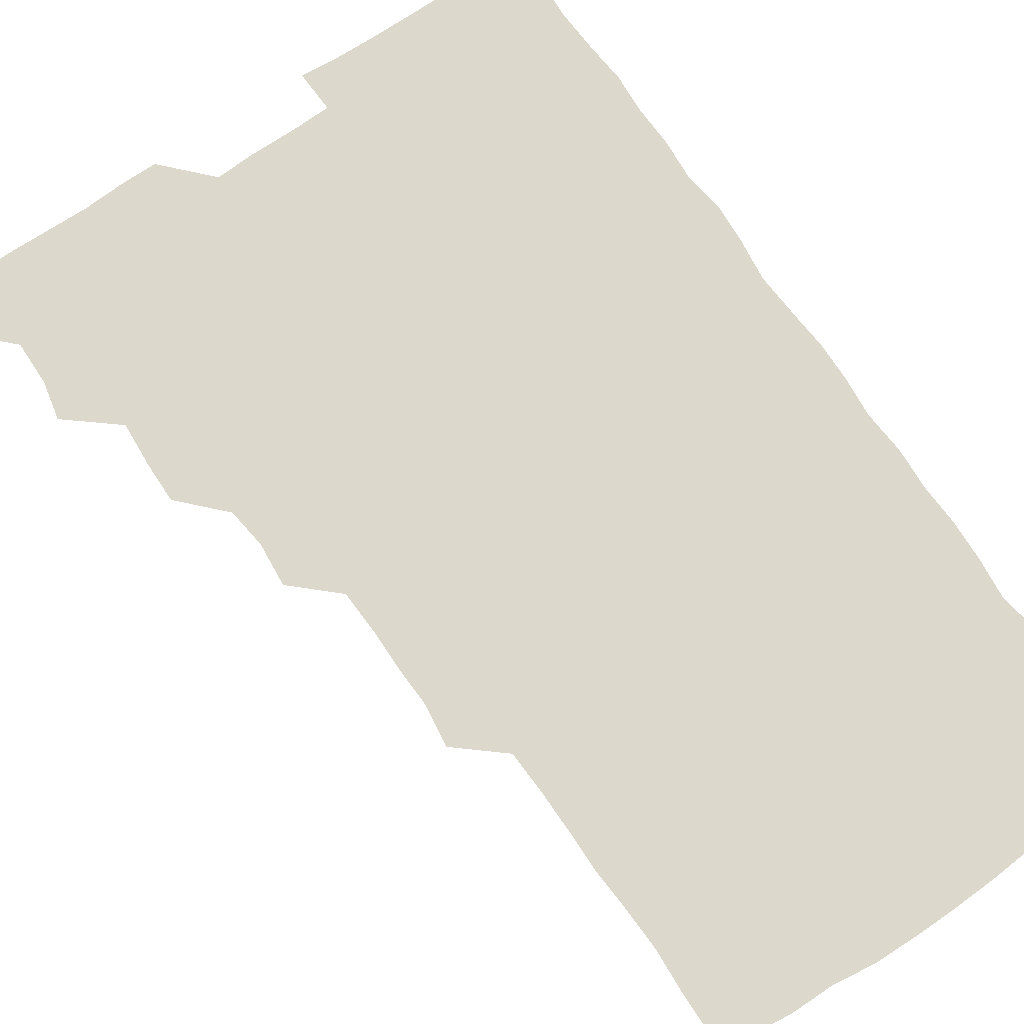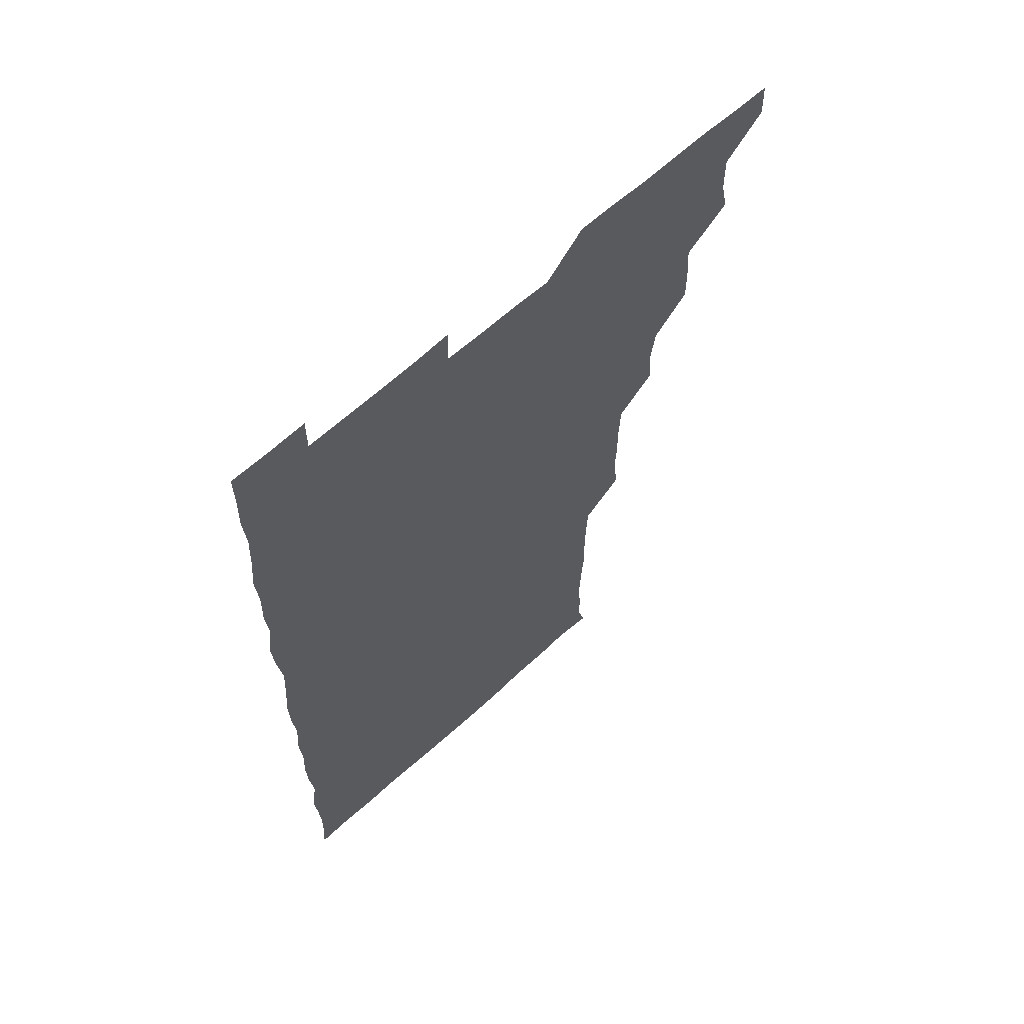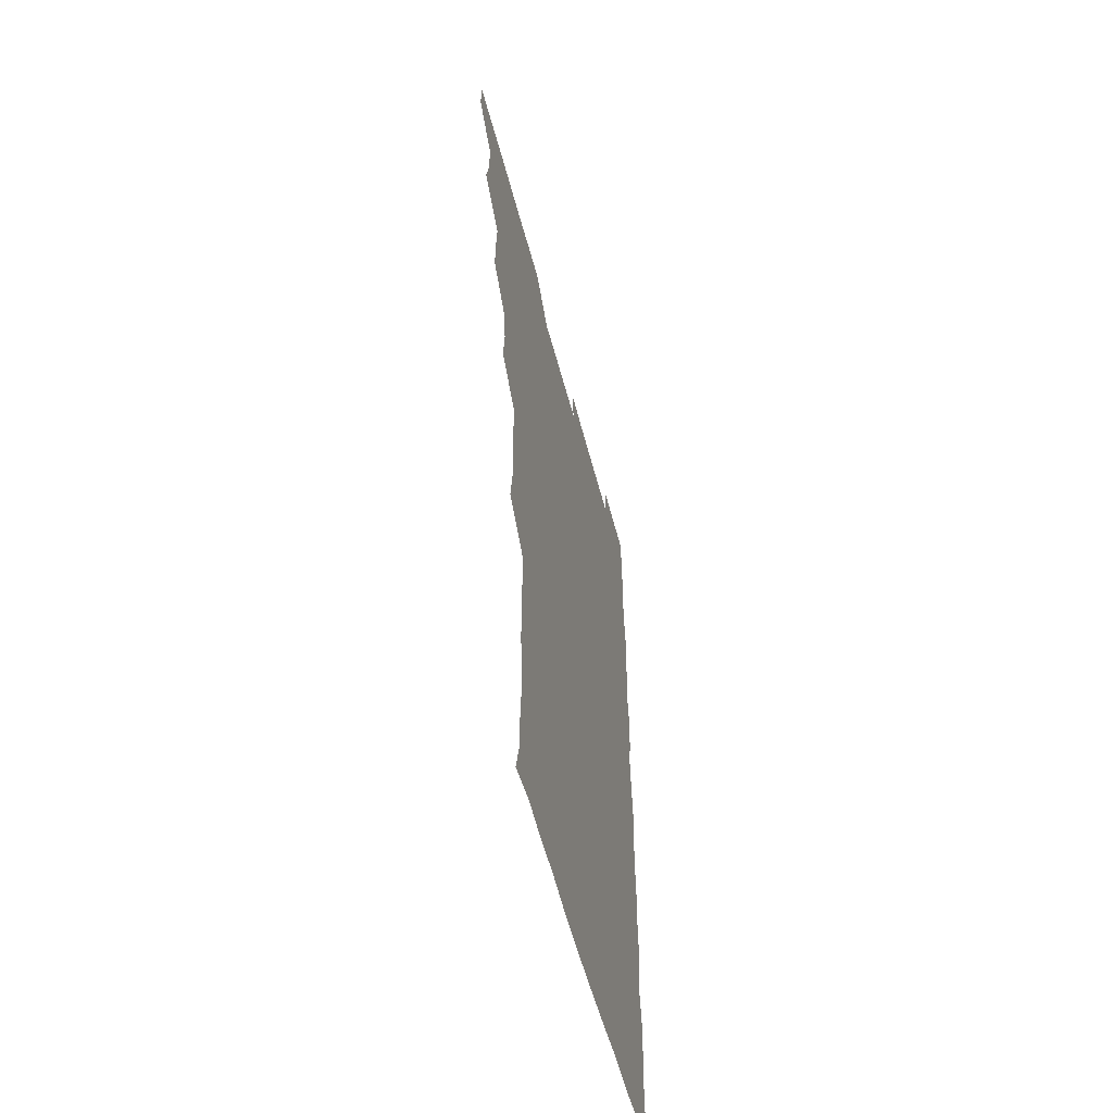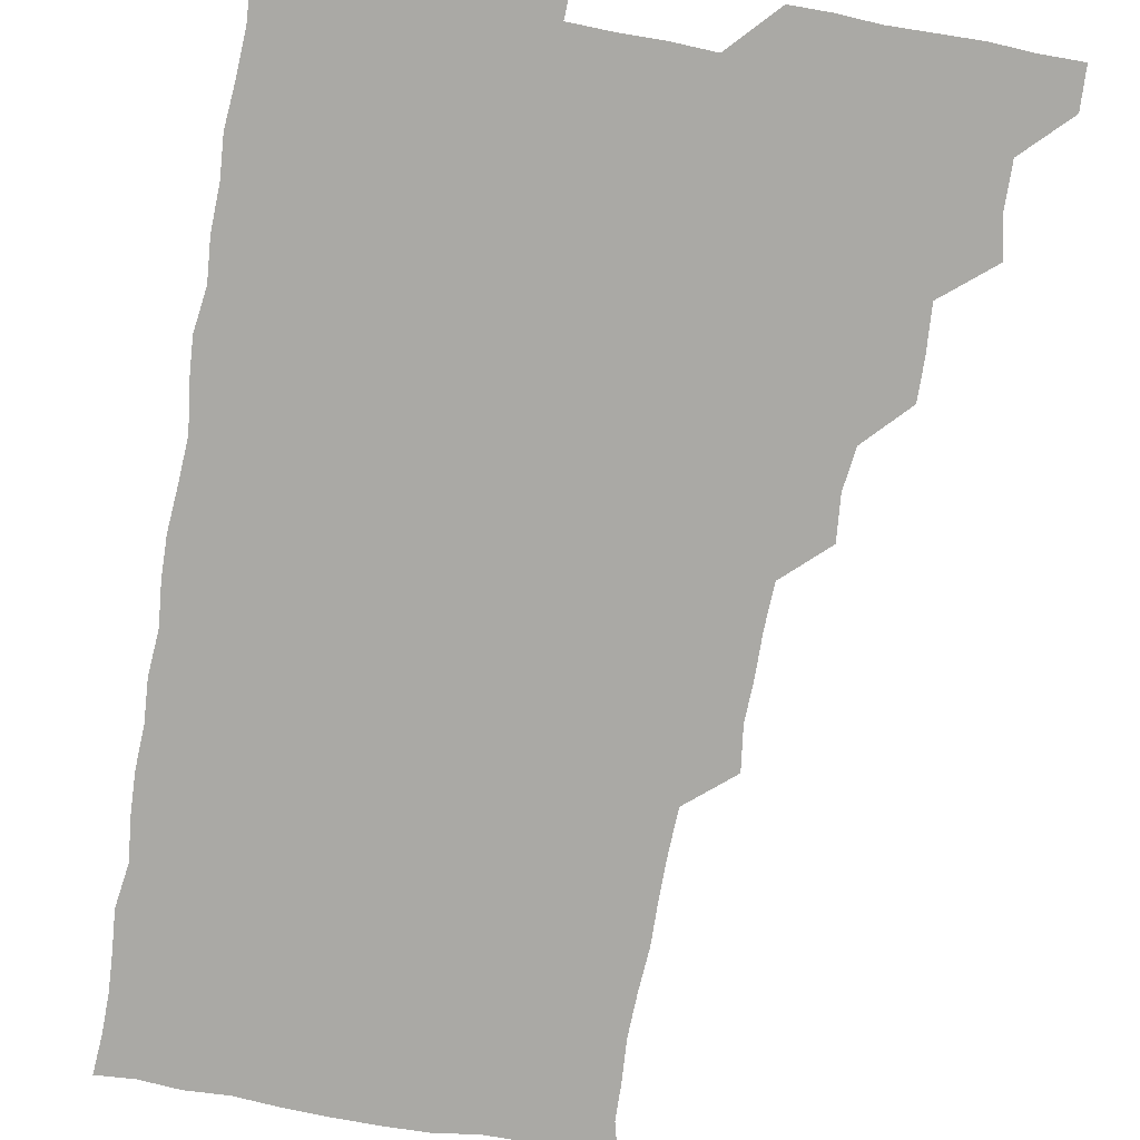
<metadata>
{"format":"obj","ext":"obj","renderer":"f3d","projection":"perspective","resolution":1024,"background":"white","views":[{"elev":72.7,"azim":-34.0,"up":"+Z"},{"elev":64.2,"azim":137.4,"up":"+Y"},{"elev":-57.3,"azim":-75.3,"up":"+Y"},{"elev":-75.4,"azim":170.2,"up":"+Z"}]}
</metadata>
<code>
v 480.5 541.2 0
v 481.1 555.8 0
v 493 495.4 0
v 496 509.3 0
v 496.3 525.6 0
v 496.6 540.6 0
v 496.1 555.9 0
v 509.6 449.6 0
v 509.8 464.1 0
v 510.9 480.7 0
v 512.8 496.8 0
v 511 510.9 0
v 512 525.8 0
v 511.7 540.4 0
v 510.7 556.8 0
v 524.9 403.7 0
v 526.2 419.5 0
v 524.3 434.3 0
v 527 451.1 0
v 526.4 466.2 0
v 525.7 480.9 0
v 526.2 496.1 0
v 526.6 511.1 0
v 526.7 525.7 0
v 526.7 540 0
v 525.7 556.5 0
v 539.6 327.9 0
v 541.6 343.6 0
v 541 358.3 0
v 541.1 373.6 0
v 540.4 389.4 0
v 540.7 405.3 0
v 540.8 420.6 0
v 542.4 437.1 0
v 540.8 450.9 0
v 541.6 466.2 0
v 541.8 481.4 0
v 540.7 496 0
v 541.4 510.8 0
v 541.4 525.6 0
v 541.3 540.3 0
v 541 556.3 0
v 554.1 194.9 0
v 557.3 207.5 0
v 557.5 220.5 0
v 558.4 236 0
v 557.8 252.2 0
v 556.7 267.4 0
v 556.9 283.1 0
v 556.8 298 0
v 556.1 314 0
v 556.8 331 0
v 556.4 345.7 0
v 556.5 360.8 0
v 556.4 375.8 0
v 556.2 390.9 0
v 556.7 406.6 0
v 556.4 421.5 0
v 556.1 436.2 0
v 557.2 452 0
v 556.1 466.1 0
v 556.5 481.2 0
v 557.3 496.1 0
v 556.3 511 0
v 556.1 525.9 0
v 556 540.7 0
v 555.9 557.2 0
v 569.1 197.3 0
v 569.8 208.9 0
v 572.9 226.3 0
v 572.5 241.2 0
v 572.2 255.9 0
v 572.3 271.3 0
v 571.6 285.7 0
v 570.7 299.8 0
v 572 317 0
v 571.9 332 0
v 571.7 346.4 0
v 572 361.8 0
v 571.1 376.1 0
v 571.8 391.9 0
v 570.9 405.9 0
v 571.6 421.7 0
v 571.1 436.2 0
v 571.3 451.4 0
v 571.2 466.2 0
v 571.5 481.3 0
v 571.1 496.1 0
v 571.8 510.7 0
v 571.3 525.4 0
v 570.8 540.5 0
v 569.7 557.2 0
v 582.1 195.7 0
v 586.6 212.9 0
v 587.6 228.3 0
v 586.6 241.8 0
v 587.6 258.5 0
v 586.9 272.1 0
v 586.3 286.3 0
v 586.8 302.3 0
v 586.4 316.4 0
v 585.7 330.5 0
v 587.1 347.9 0
v 586.7 361.6 0
v 586.2 376.3 0
v 586.3 391.5 0
v 586.5 406.6 0
v 586.6 421.8 0
v 586.1 436.3 0
v 586.2 451.3 0
v 586.7 466.8 0
v 586.4 481.2 0
v 586.2 496.1 0
v 586.2 510.9 0
v 585.9 526 0
v 585.4 540.6 0
v 598.2 195.7 0
v 601.6 212 0
v 601.5 227.2 0
v 601.5 242.1 0
v 601.5 256.9 0
v 601.1 271.3 0
v 601.3 286.8 0
v 601.3 301.6 0
v 601.3 317 0
v 601.7 332.9 0
v 601.1 345.7 0
v 601.3 361.8 0
v 601.2 376.8 0
v 601.7 392.6 0
v 601.2 406.3 0
v 601.4 421.6 0
v 601.2 436.4 0
v 601.1 451.2 0
v 601.1 466.2 0
v 601.2 481.1 0
v 601.5 496 0
v 601.2 510.9 0
v 600.8 526.3 0
v 600.6 541.3 0
v 614 193.6 0
v 616.3 213 0
v 616.5 227.7 0
v 616.2 241.7 0
v 616.3 257.2 0
v 616.2 271.6 0
v 615.9 285.8 0
v 616.1 302 0
v 616.3 317.7 0
v 616.2 332.3 0
v 616 346.1 0
v 616.1 361.7 0
v 616.1 376.4 0
v 616.1 391.7 0
v 615.9 405.5 0
v 616.2 421.9 0
v 616 436.2 0
v 616.2 451.6 0
v 616.2 466.4 0
v 616.1 481.1 0
v 616.1 496.1 0
v 616.3 510.8 0
v 616.6 525.3 0
v 615.9 541.2 0
v 630.2 193.3 0
v 630.9 211.9 0
v 630.9 227.4 0
v 631 242.3 0
v 631.1 257.4 0
v 631.1 271.7 0
v 631.2 287.1 0
v 631.2 301.6 0
v 631 316.8 0
v 630.9 331.7 0
v 631 346.6 0
v 631 361.3 0
v 631 377 0
v 630.9 391.4 0
v 631 406.4 0
v 631 422 0
v 631 436.3 0
v 631 451.4 0
v 631 466.2 0
v 631 481 0
v 631.1 496 0
v 631.1 510.8 0
v 631.3 525.2 0
v 631.2 541.8 0
v 630.6 557.3 0
v 645.8 193.5 0
v 645.7 212.6 0
v 645.8 227.6 0
v 645.9 241.4 0
v 645.6 257.4 0
v 646.2 272.2 0
v 645.9 286.8 0
v 645.9 302.6 0
v 646 317 0
v 646 331.3 0
v 645.9 346 0
v 645.8 362 0
v 645.8 376.8 0
v 645.8 391.6 0
v 645.8 406.6 0
v 645.7 421.9 0
v 645.8 436.5 0
v 645.8 451.6 0
v 645.9 466.3 0
v 646 481.5 0
v 646.1 496.2 0
v 646 510.8 0
v 646.1 525.7 0
v 646.1 540.8 0
v 645.1 556.1 0
v 662 194.2 0
v 660.7 212.1 0
v 660.8 227 0
v 660.3 242.3 0
v 661.9 254.3 0
v 660.7 271.7 0
v 660.8 286.5 0
v 660.9 301.3 0
v 660.6 317 0
v 660.7 331.9 0
v 660.7 346.7 0
v 660.7 361.8 0
v 660.6 376.8 0
v 660.8 391.4 0
v 660.6 406.7 0
v 660.8 421.4 0
v 660.7 436.6 0
v 661 451.1 0
v 660.8 466.4 0
v 660.9 481.2 0
v 660.7 496.2 0
v 661 511.1 0
v 661 525.9 0
v 661.1 540.5 0
v 660.4 555.8 0
v 677.9 195.5 0
v 675.9 211.6 0
v 675.2 228.1 0
v 675.8 241.2 0
v 675.8 256 0
v 674.6 273.7 0
v 675.5 286.8 0
v 675.1 302.9 0
v 675.1 317.6 0
v 675.3 332.1 0
v 675.5 346.6 0
v 674.9 362.5 0
v 675.4 376.8 0
v 675.3 391.7 0
v 676.2 405.9 0
v 675.9 421.1 0
v 675.3 436.7 0
v 675.7 451.3 0
v 675.7 466.3 0
v 675.3 481.8 0
v 675.6 496.3 0
v 675.7 511 0
v 675.9 526 0
v 675.9 540.9 0
v 675.8 555.8 0
v 693.6 194.7 0
v 691 211 0
v 689.2 228.3 0
v 690.1 242.1 0
v 689.9 257.8 0
v 690.4 271.6 0
v 689.7 287.6 0
v 690.3 301.6 0
v 688.9 318.1 0
v 690.2 331.6 0
v 689.9 346.9 0
v 690.6 361.5 0
v 689.9 376.9 0
v 690.1 391.5 0
v 690.6 406.2 0
v 690.1 421.8 0
v 690.8 436.1 0
v 690.4 451.5 0
v 690.5 466.4 0
v 690.3 481.5 0
v 690.6 496.2 0
v 690.5 511.2 0
v 690.8 526 0
v 690.9 540.7 0
v 691 555.8 0
v 690.9 571.3 0
v 708 196 0
v 705.6 211.4 0
v 705.7 225.8 0
v 705.5 241 0
v 704.2 257.3 0
v 704.6 271.2 0
v 705 286.3 0
v 704.5 301.7 0
v 705.2 316 0
v 705 331.2 0
v 704.9 346 0
v 706 360.7 0
v 705.5 376 0
v 705 391 0
v 705.3 405.9 0
v 705 421.7 0
v 704.4 436.7 0
v 705.7 450.6 0
v 705.7 466 0
v 704.2 481.7 0
v 705.5 496 0
v 705.4 510.9 0
v 705.4 526 0
v 705.3 540.7 0
v 706 555.9 0
v 706 570.8 0
v 721.8 195.1 0
v 720.7 208.7 0
v 720.4 223.2 0
v 721.2 237.4 0
v 722.3 251.6 0
v 720 267.4 0
v 721.5 282.2 0
v 722.1 297.1 0
v 721.3 312.4 0
v 722.2 327.4 0
v 721 343.3 0
v 722.3 358.2 0
v 722.6 372.7 0
v 721.4 387.9 0
v 720.4 404 0
v 722.3 419.1 0
v 723.3 433.8 0
v 721.2 449.3 0
v 722.3 464.1 0
v 721.7 479.6 0
v 722.7 494.3 0
v 721.3 509.5 0
v 720.5 525.6 0
v 721.5 540.9 0
v 721 555.9 0
v 721 571 0
f 5 6 1
f 1 6 2
f 6 7 2
f 10 11 3
f 3 11 4
f 11 12 4
f 4 12 5
f 12 13 5
f 5 13 6
f 13 14 6
f 6 14 7
f 14 15 7
f 18 19 8
f 8 19 9
f 19 20 9
f 9 20 10
f 20 21 10
f 10 21 11
f 21 22 11
f 11 22 12
f 22 23 12
f 12 23 13
f 23 24 13
f 13 24 14
f 24 25 14
f 14 25 15
f 25 26 15
f 31 32 16
f 16 32 17
f 32 33 17
f 17 33 18
f 33 34 18
f 18 34 19
f 34 35 19
f 19 35 20
f 35 36 20
f 20 36 21
f 36 37 21
f 21 37 22
f 37 38 22
f 22 38 23
f 38 39 23
f 23 39 24
f 39 40 24
f 24 40 25
f 40 41 25
f 25 41 26
f 41 42 26
f 51 52 27
f 27 52 28
f 52 53 28
f 28 53 29
f 53 54 29
f 29 54 30
f 54 55 30
f 30 55 31
f 55 56 31
f 31 56 32
f 56 57 32
f 32 57 33
f 57 58 33
f 33 58 34
f 58 59 34
f 34 59 35
f 59 60 35
f 35 60 36
f 60 61 36
f 36 61 37
f 61 62 37
f 37 62 38
f 62 63 38
f 38 63 39
f 63 64 39
f 39 64 40
f 64 65 40
f 40 65 41
f 65 66 41
f 41 66 42
f 66 67 42
f 43 68 44
f 68 69 44
f 44 69 45
f 69 70 45
f 45 70 46
f 70 71 46
f 46 71 47
f 71 72 47
f 47 72 48
f 72 73 48
f 48 73 49
f 73 74 49
f 49 74 50
f 74 75 50
f 50 75 51
f 75 76 51
f 51 76 52
f 76 77 52
f 52 77 53
f 77 78 53
f 53 78 54
f 78 79 54
f 54 79 55
f 79 80 55
f 55 80 56
f 80 81 56
f 56 81 57
f 81 82 57
f 57 82 58
f 82 83 58
f 58 83 59
f 83 84 59
f 59 84 60
f 84 85 60
f 60 85 61
f 85 86 61
f 61 86 62
f 86 87 62
f 62 87 63
f 87 88 63
f 63 88 64
f 88 89 64
f 64 89 65
f 89 90 65
f 65 90 66
f 90 91 66
f 66 91 67
f 91 92 67
f 68 93 69
f 93 94 69
f 69 94 70
f 94 95 70
f 70 95 71
f 95 96 71
f 71 96 72
f 96 97 72
f 72 97 73
f 97 98 73
f 73 98 74
f 98 99 74
f 74 99 75
f 99 100 75
f 75 100 76
f 100 101 76
f 76 101 77
f 101 102 77
f 77 102 78
f 102 103 78
f 78 103 79
f 103 104 79
f 79 104 80
f 104 105 80
f 80 105 81
f 105 106 81
f 81 106 82
f 106 107 82
f 82 107 83
f 107 108 83
f 83 108 84
f 108 109 84
f 84 109 85
f 109 110 85
f 85 110 86
f 110 111 86
f 86 111 87
f 111 112 87
f 87 112 88
f 112 113 88
f 88 113 89
f 113 114 89
f 89 114 90
f 114 115 90
f 90 115 91
f 115 116 91
f 91 116 92
f 93 117 94
f 117 118 94
f 94 118 95
f 118 119 95
f 95 119 96
f 119 120 96
f 96 120 97
f 120 121 97
f 97 121 98
f 121 122 98
f 98 122 99
f 122 123 99
f 99 123 100
f 123 124 100
f 100 124 101
f 124 125 101
f 101 125 102
f 125 126 102
f 102 126 103
f 126 127 103
f 103 127 104
f 127 128 104
f 104 128 105
f 128 129 105
f 105 129 106
f 129 130 106
f 106 130 107
f 130 131 107
f 107 131 108
f 131 132 108
f 108 132 109
f 132 133 109
f 109 133 110
f 133 134 110
f 110 134 111
f 134 135 111
f 111 135 112
f 135 136 112
f 112 136 113
f 136 137 113
f 113 137 114
f 137 138 114
f 114 138 115
f 138 139 115
f 115 139 116
f 139 140 116
f 117 141 118
f 141 142 118
f 118 142 119
f 142 143 119
f 119 143 120
f 143 144 120
f 120 144 121
f 144 145 121
f 121 145 122
f 145 146 122
f 122 146 123
f 146 147 123
f 123 147 124
f 147 148 124
f 124 148 125
f 148 149 125
f 125 149 126
f 149 150 126
f 126 150 127
f 150 151 127
f 127 151 128
f 151 152 128
f 128 152 129
f 152 153 129
f 129 153 130
f 153 154 130
f 130 154 131
f 154 155 131
f 131 155 132
f 155 156 132
f 132 156 133
f 156 157 133
f 133 157 134
f 157 158 134
f 134 158 135
f 158 159 135
f 135 159 136
f 159 160 136
f 136 160 137
f 160 161 137
f 137 161 138
f 161 162 138
f 138 162 139
f 162 163 139
f 139 163 140
f 163 164 140
f 141 165 142
f 165 166 142
f 142 166 143
f 166 167 143
f 143 167 144
f 167 168 144
f 144 168 145
f 168 169 145
f 145 169 146
f 169 170 146
f 146 170 147
f 170 171 147
f 147 171 148
f 171 172 148
f 148 172 149
f 172 173 149
f 149 173 150
f 173 174 150
f 150 174 151
f 174 175 151
f 151 175 152
f 175 176 152
f 152 176 153
f 176 177 153
f 153 177 154
f 177 178 154
f 154 178 155
f 178 179 155
f 155 179 156
f 179 180 156
f 156 180 157
f 180 181 157
f 157 181 158
f 181 182 158
f 158 182 159
f 182 183 159
f 159 183 160
f 183 184 160
f 160 184 161
f 184 185 161
f 161 185 162
f 185 186 162
f 162 186 163
f 186 187 163
f 163 187 164
f 187 188 164
f 165 190 166
f 190 191 166
f 166 191 167
f 191 192 167
f 167 192 168
f 192 193 168
f 168 193 169
f 193 194 169
f 169 194 170
f 194 195 170
f 170 195 171
f 195 196 171
f 171 196 172
f 196 197 172
f 172 197 173
f 197 198 173
f 173 198 174
f 198 199 174
f 174 199 175
f 199 200 175
f 175 200 176
f 200 201 176
f 176 201 177
f 201 202 177
f 177 202 178
f 202 203 178
f 178 203 179
f 203 204 179
f 179 204 180
f 204 205 180
f 180 205 181
f 205 206 181
f 181 206 182
f 206 207 182
f 182 207 183
f 207 208 183
f 183 208 184
f 208 209 184
f 184 209 185
f 209 210 185
f 185 210 186
f 210 211 186
f 186 211 187
f 211 212 187
f 187 212 188
f 212 213 188
f 188 213 189
f 213 214 189
f 190 215 191
f 215 216 191
f 191 216 192
f 216 217 192
f 192 217 193
f 217 218 193
f 193 218 194
f 218 219 194
f 194 219 195
f 219 220 195
f 195 220 196
f 220 221 196
f 196 221 197
f 221 222 197
f 197 222 198
f 222 223 198
f 198 223 199
f 223 224 199
f 199 224 200
f 224 225 200
f 200 225 201
f 225 226 201
f 201 226 202
f 226 227 202
f 202 227 203
f 227 228 203
f 203 228 204
f 228 229 204
f 204 229 205
f 229 230 205
f 205 230 206
f 230 231 206
f 206 231 207
f 231 232 207
f 207 232 208
f 232 233 208
f 208 233 209
f 233 234 209
f 209 234 210
f 234 235 210
f 210 235 211
f 235 236 211
f 211 236 212
f 236 237 212
f 212 237 213
f 237 238 213
f 213 238 214
f 238 239 214
f 215 240 216
f 240 241 216
f 216 241 217
f 241 242 217
f 217 242 218
f 242 243 218
f 218 243 219
f 243 244 219
f 219 244 220
f 244 245 220
f 220 245 221
f 245 246 221
f 221 246 222
f 246 247 222
f 222 247 223
f 247 248 223
f 223 248 224
f 248 249 224
f 224 249 225
f 249 250 225
f 225 250 226
f 250 251 226
f 226 251 227
f 251 252 227
f 227 252 228
f 252 253 228
f 228 253 229
f 253 254 229
f 229 254 230
f 254 255 230
f 230 255 231
f 255 256 231
f 231 256 232
f 256 257 232
f 232 257 233
f 257 258 233
f 233 258 234
f 258 259 234
f 234 259 235
f 259 260 235
f 235 260 236
f 260 261 236
f 236 261 237
f 261 262 237
f 237 262 238
f 262 263 238
f 238 263 239
f 263 264 239
f 240 265 241
f 265 266 241
f 241 266 242
f 266 267 242
f 242 267 243
f 267 268 243
f 243 268 244
f 268 269 244
f 244 269 245
f 269 270 245
f 245 270 246
f 270 271 246
f 246 271 247
f 271 272 247
f 247 272 248
f 272 273 248
f 248 273 249
f 273 274 249
f 249 274 250
f 274 275 250
f 250 275 251
f 275 276 251
f 251 276 252
f 276 277 252
f 252 277 253
f 277 278 253
f 253 278 254
f 278 279 254
f 254 279 255
f 279 280 255
f 255 280 256
f 280 281 256
f 256 281 257
f 281 282 257
f 257 282 258
f 282 283 258
f 258 283 259
f 283 284 259
f 259 284 260
f 284 285 260
f 260 285 261
f 285 286 261
f 261 286 262
f 286 287 262
f 262 287 263
f 287 288 263
f 263 288 264
f 288 289 264
f 265 291 266
f 291 292 266
f 266 292 267
f 292 293 267
f 267 293 268
f 293 294 268
f 268 294 269
f 294 295 269
f 269 295 270
f 295 296 270
f 270 296 271
f 296 297 271
f 271 297 272
f 297 298 272
f 272 298 273
f 298 299 273
f 273 299 274
f 299 300 274
f 274 300 275
f 300 301 275
f 275 301 276
f 301 302 276
f 276 302 277
f 302 303 277
f 277 303 278
f 303 304 278
f 278 304 279
f 304 305 279
f 279 305 280
f 305 306 280
f 280 306 281
f 306 307 281
f 281 307 282
f 307 308 282
f 282 308 283
f 308 309 283
f 283 309 284
f 309 310 284
f 284 310 285
f 310 311 285
f 285 311 286
f 311 312 286
f 286 312 287
f 312 313 287
f 287 313 288
f 313 314 288
f 288 314 289
f 314 315 289
f 289 315 290
f 315 316 290
f 291 317 292
f 317 318 292
f 292 318 293
f 318 319 293
f 293 319 294
f 319 320 294
f 294 320 295
f 320 321 295
f 295 321 296
f 321 322 296
f 296 322 297
f 322 323 297
f 297 323 298
f 323 324 298
f 298 324 299
f 324 325 299
f 299 325 300
f 325 326 300
f 300 326 301
f 326 327 301
f 301 327 302
f 327 328 302
f 302 328 303
f 328 329 303
f 303 329 304
f 329 330 304
f 304 330 305
f 330 331 305
f 305 331 306
f 331 332 306
f 306 332 307
f 332 333 307
f 307 333 308
f 333 334 308
f 308 334 309
f 334 335 309
f 309 335 310
f 335 336 310
f 310 336 311
f 336 337 311
f 311 337 312
f 337 338 312
f 312 338 313
f 338 339 313
f 313 339 314
f 339 340 314
f 314 340 315
f 340 341 315
f 315 341 316
f 341 342 316

</code>
